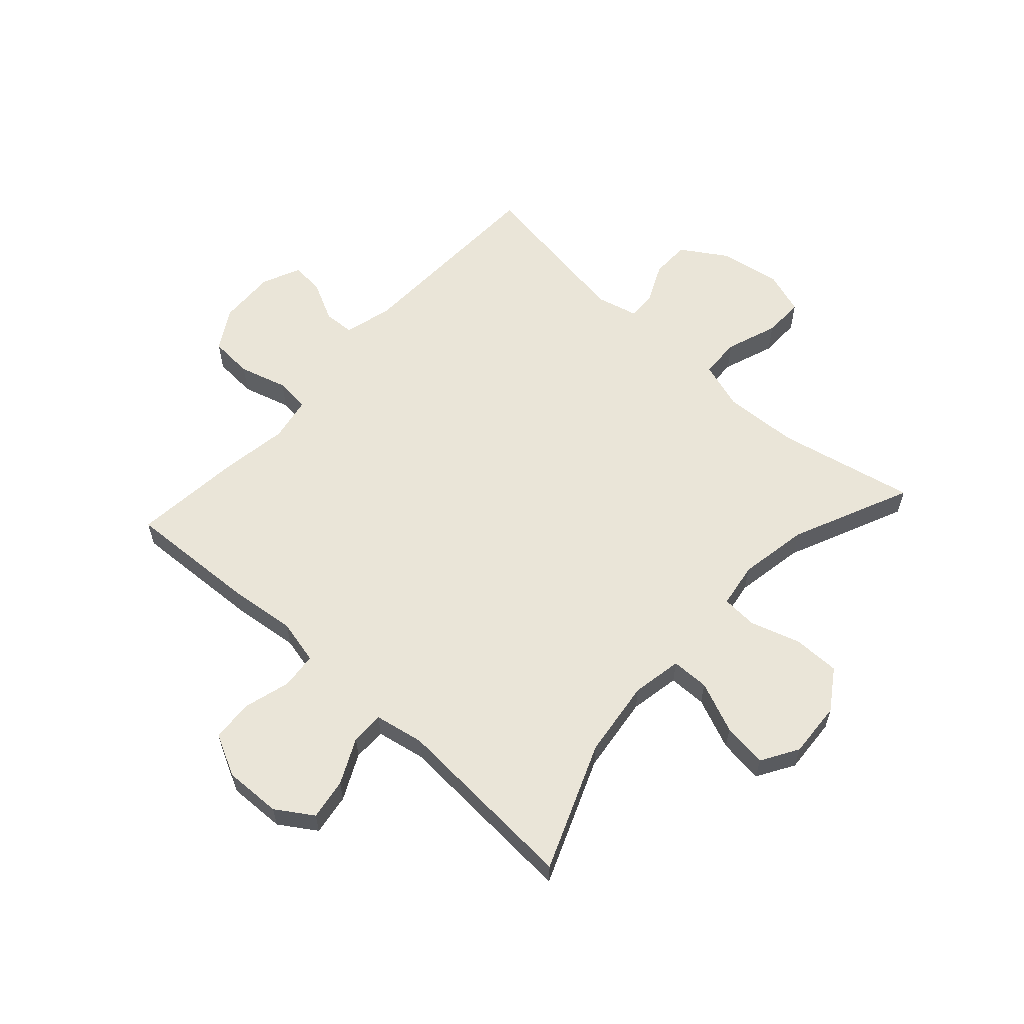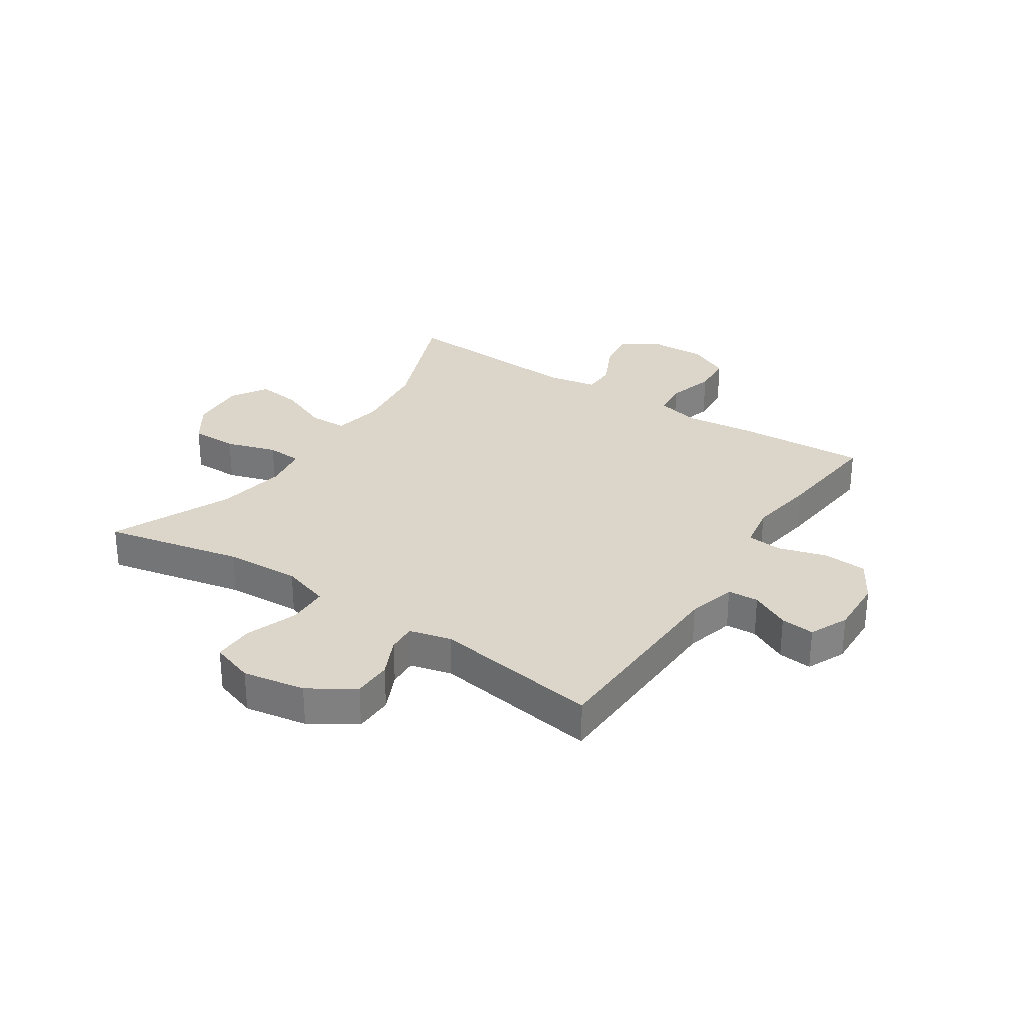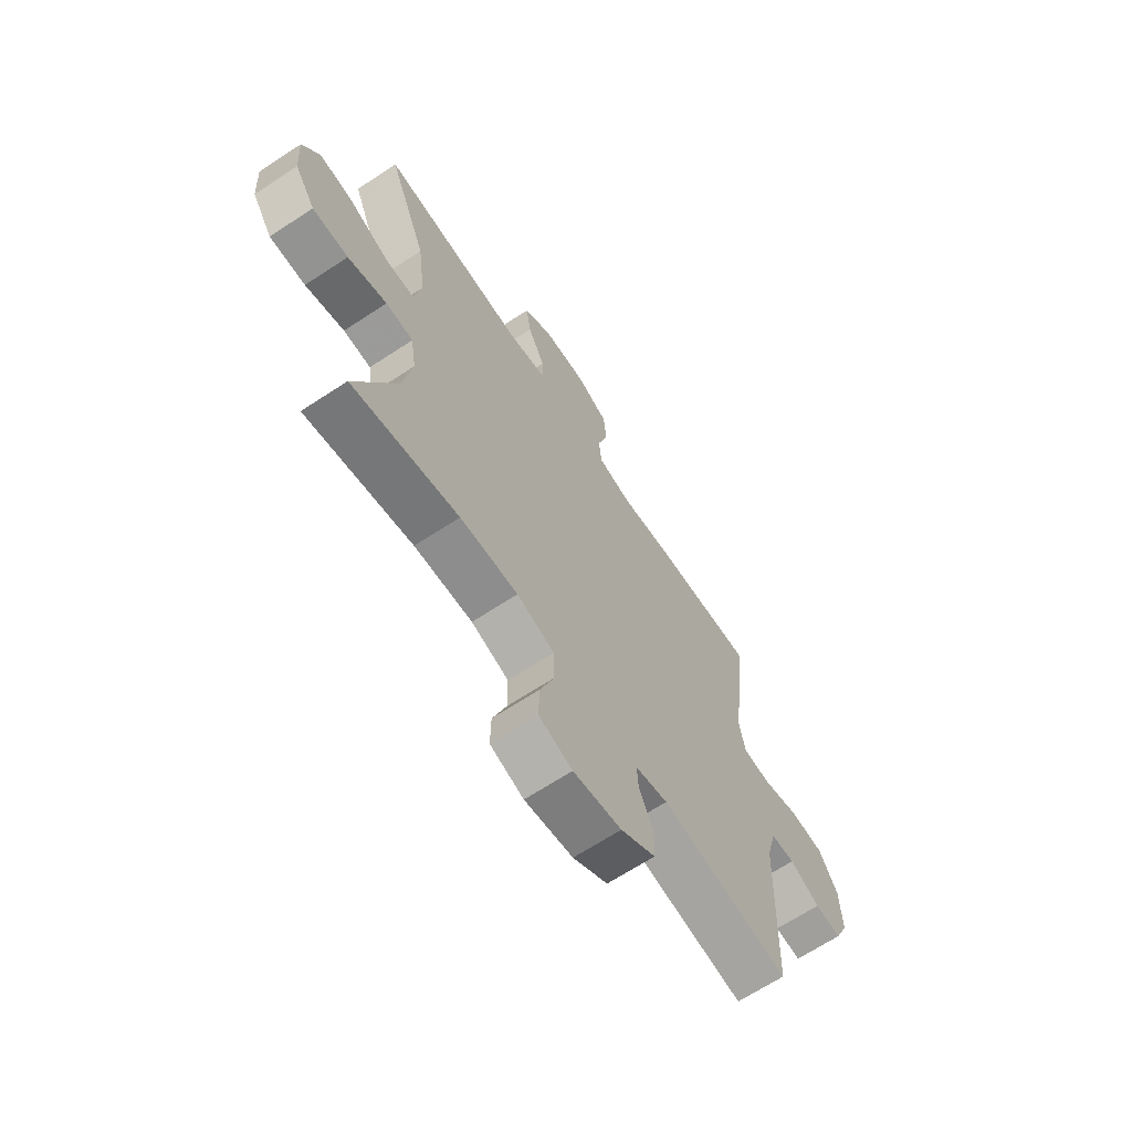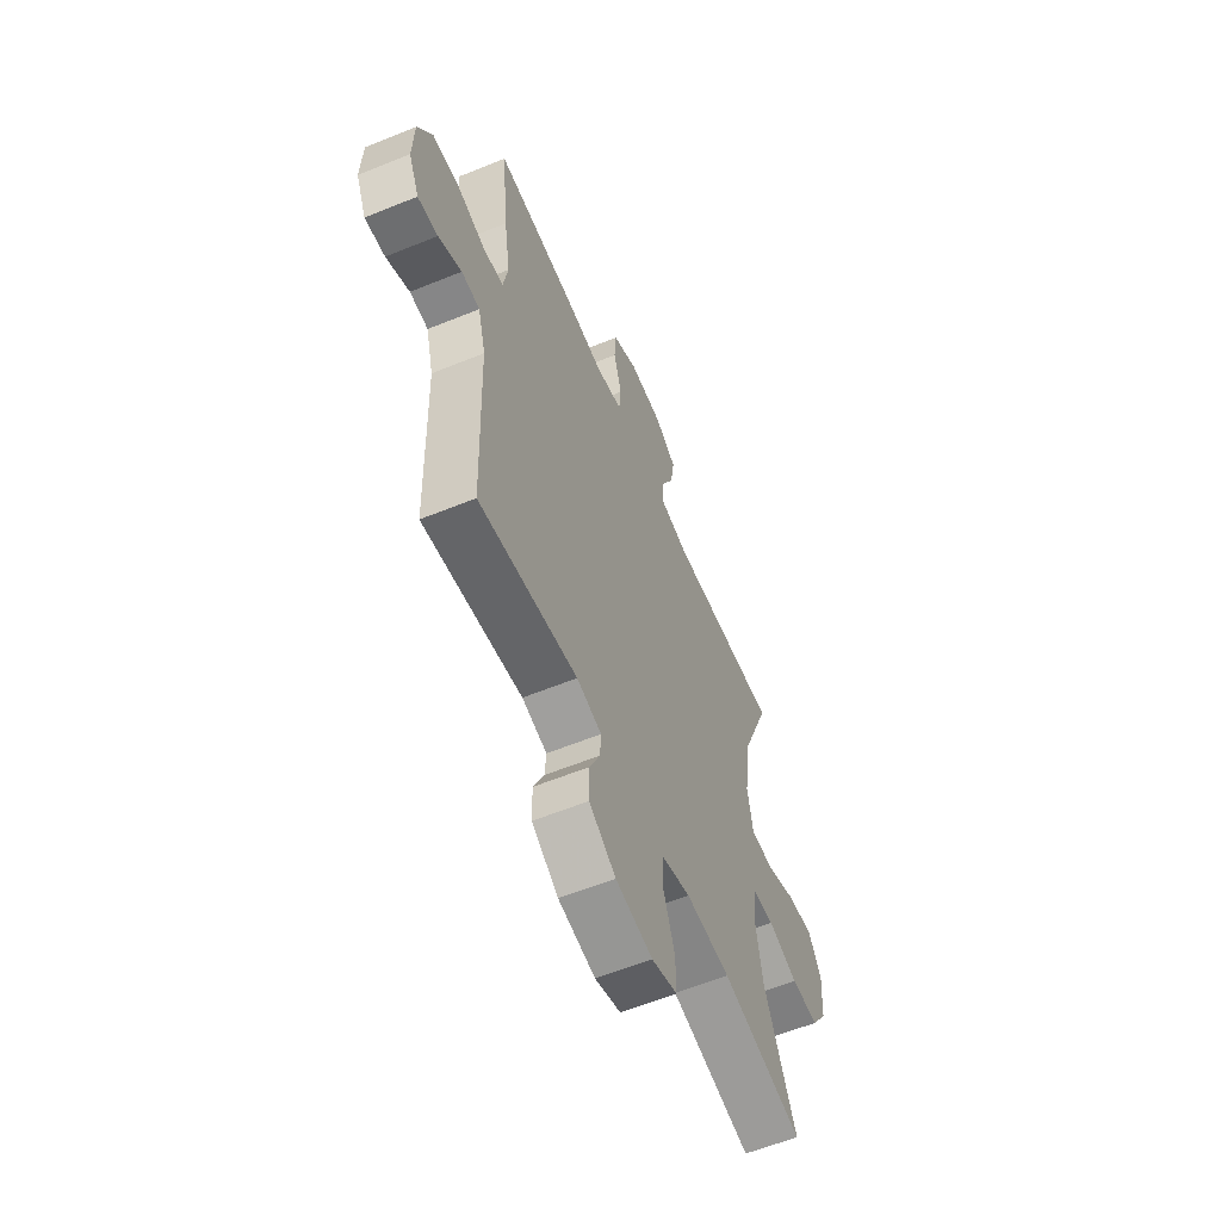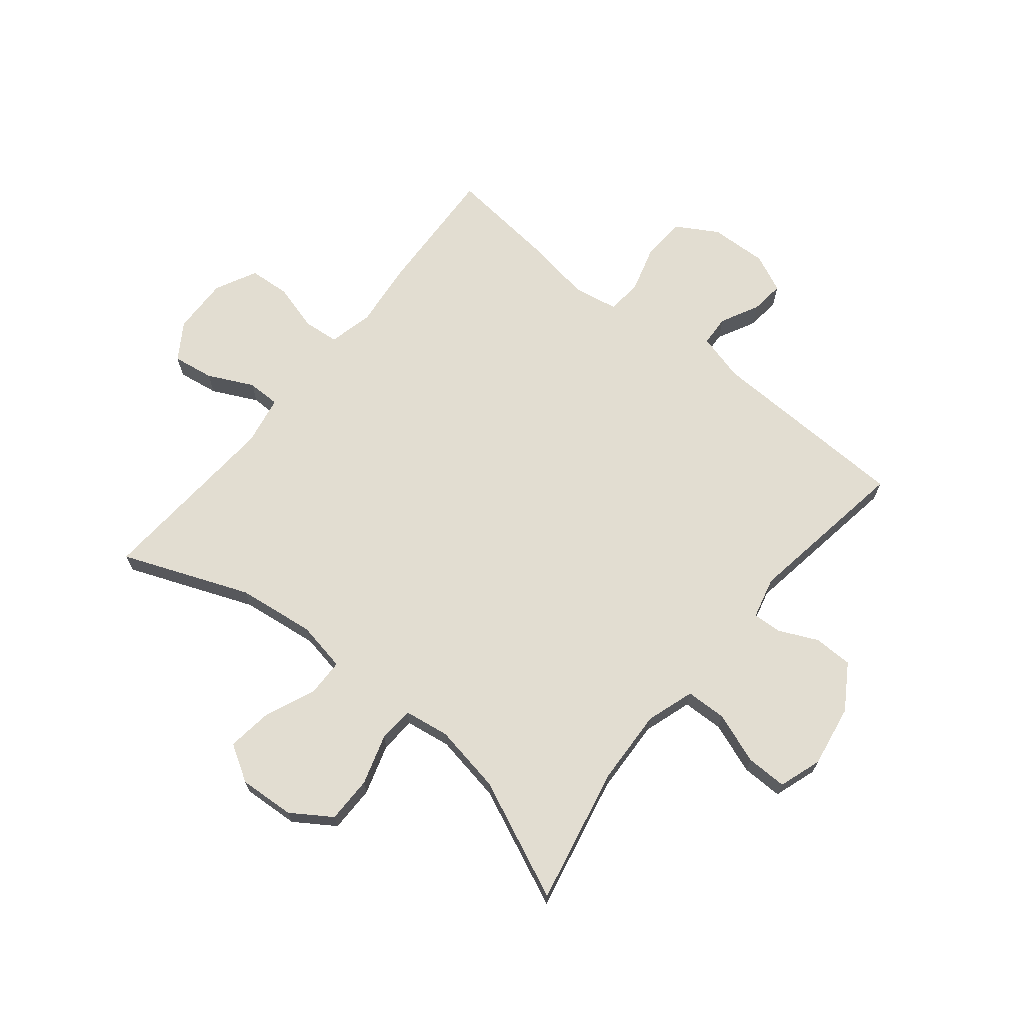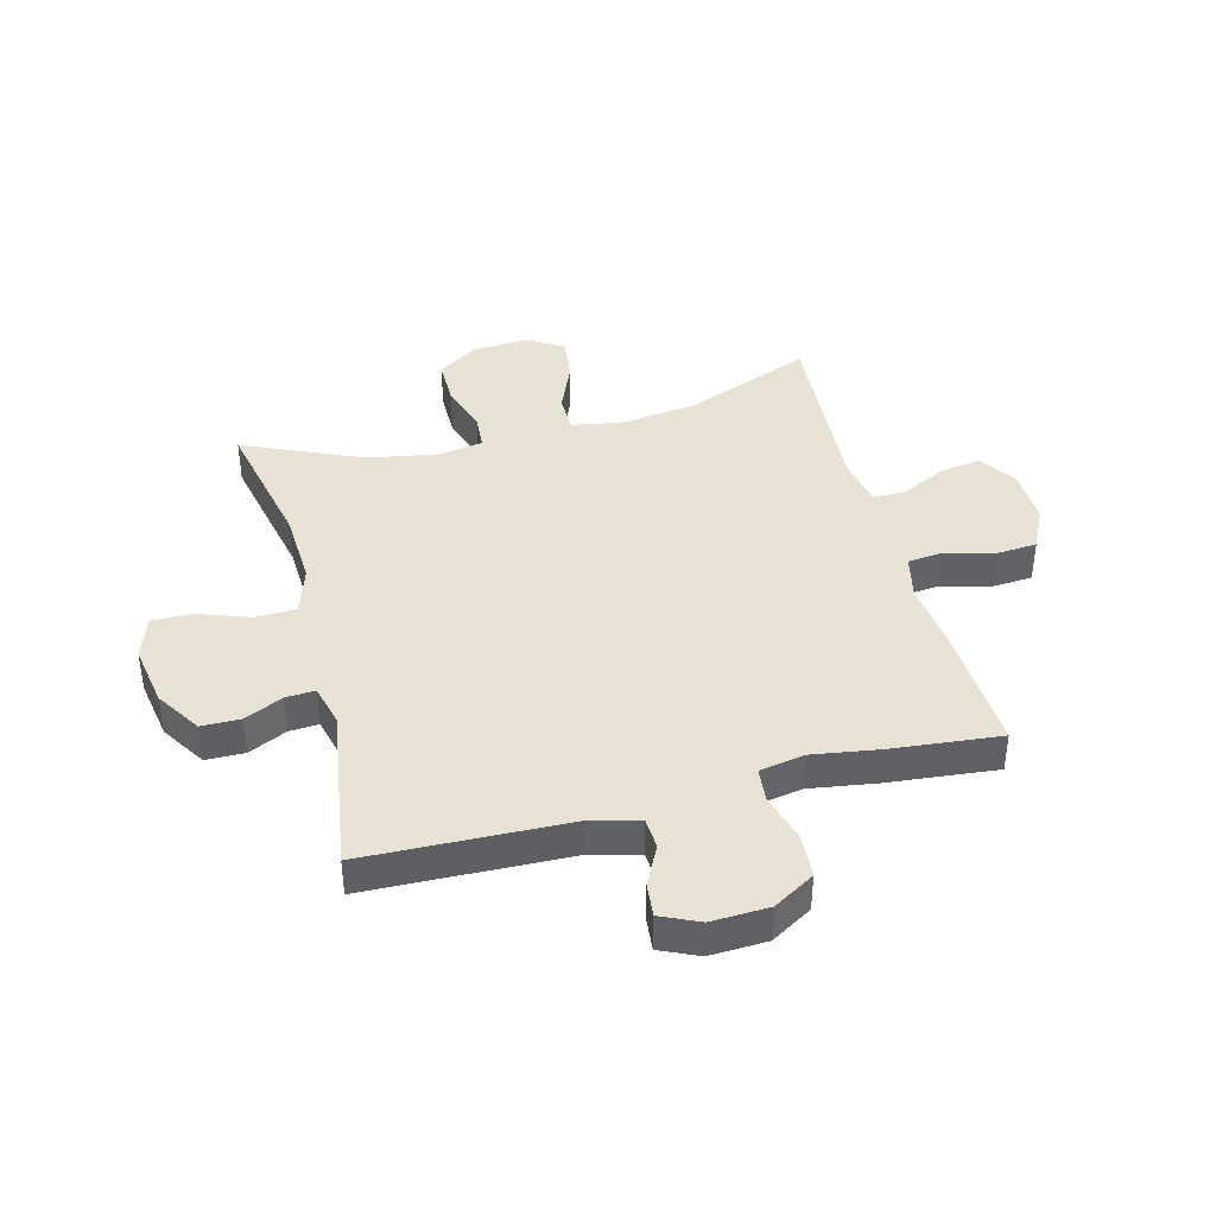
<metadata>
{"format":"obj","ext":"obj","renderer":"f3d","projection":"perspective","resolution":1024,"background":"white","views":[{"elev":59.6,"azim":42.2,"up":"+Y"},{"elev":29.7,"azim":-146.6,"up":"+Y"},{"elev":-66.7,"azim":123.4,"up":"+Z"},{"elev":-59.4,"azim":-67.3,"up":"+Z"},{"elev":68.4,"azim":129.1,"up":"+Y"},{"elev":40.7,"azim":-104.7,"up":"+Y"}]}
</metadata>
<code>
v -0.5 0.07 -0.5
v -0.511 0.07 -0.15
v -0.533 0.07 -0.067
v -0.586 0.07 -0.064
v -0.653 0.07 -0.098
v -0.711 0.07 -0.104
v -0.741 0.07 -0.038
v -0.737 0.07 0.061
v -0.695 0.07 0.132
v -0.62 0.07 0.137
v -0.537 0.07 0.113
v -0.477 0.07 0.119
v -0.463 0.07 0.196
v -0.481 0.07 0.312
v -0.5 0.07 0.5
v -0.274 0.07 0.489
v -0.158 0.07 0.476
v -0.081 0.07 0.494
v -0.075 0.07 0.556
v -0.098 0.07 0.638
v -0.093 0.07 0.709
v -0.021 0.07 0.745
v 0.077 0.07 0.742
v 0.14 0.07 0.701
v 0.129 0.07 0.63
v 0.091 0.07 0.552
v 0.091 0.07 0.495
v 0.176 0.07 0.479
v 0.5 0.07 0.5
v 0.413 0.07 0.281
v 0.396 0.07 0.147
v 0.412 0.07 0.061
v 0.477 0.07 0.06
v 0.565 0.07 0.097
v 0.642 0.07 0.107
v 0.68 0.07 0.044
v 0.674 0.07 -0.052
v 0.628 0.07 -0.121
v 0.548 0.07 -0.121
v 0.461 0.07 -0.094
v 0.4 0.07 -0.098
v 0.388 0.07 -0.176
v 0.409 0.07 -0.295
v 0.5 0.07 -0.5
v 0.263 0.07 -0.45
v 0.134 0.07 -0.444
v 0.051 0.07 -0.471
v 0.049 0.07 -0.541
v 0.081 0.07 -0.63
v 0.082 0.07 -0.7
v 0.008 0.07 -0.725
v -0.099 0.07 -0.707
v -0.176 0.07 -0.658
v -0.177 0.07 -0.591
v -0.146 0.07 -0.524
v -0.143 0.07 -0.474
v -0.215 0.07 -0.456
v -0.5 0 -0.5
v -0.511 0 -0.15
v -0.533 0 -0.067
v -0.586 0 -0.064
v -0.653 0 -0.098
v -0.711 0 -0.104
v -0.741 0 -0.038
v -0.737 0 0.061
v -0.695 0 0.132
v -0.62 0 0.137
v -0.537 0 0.113
v -0.477 0 0.119
v -0.463 0 0.196
v -0.481 0 0.312
v -0.5 0 0.5
v -0.274 0 0.489
v -0.158 0 0.476
v -0.081 0 0.494
v -0.075 0 0.556
v -0.098 0 0.638
v -0.093 0 0.709
v -0.021 0 0.745
v 0.077 0 0.742
v 0.14 0 0.701
v 0.129 0 0.63
v 0.091 0 0.552
v 0.091 0 0.495
v 0.176 0 0.479
v 0.5 0 0.5
v 0.413 0 0.281
v 0.396 0 0.147
v 0.412 0 0.061
v 0.477 0 0.06
v 0.565 0 0.097
v 0.642 0 0.107
v 0.68 0 0.044
v 0.674 0 -0.052
v 0.628 0 -0.121
v 0.548 0 -0.121
v 0.461 0 -0.094
v 0.4 0 -0.098
v 0.388 0 -0.176
v 0.409 0 -0.295
v 0.5 0 -0.5
v 0.263 0 -0.45
v 0.134 0 -0.444
v 0.051 0 -0.471
v 0.049 0 -0.541
v 0.081 0 -0.63
v 0.082 0 -0.7
v 0.008 0 -0.725
v -0.099 0 -0.707
v -0.176 0 -0.658
v -0.177 0 -0.591
v -0.146 0 -0.524
v -0.143 0 -0.474
v -0.215 0 -0.456
f 53 54 55
f 52 53 55
f 51 52 55
f 50 51 55
f 49 50 55
f 48 49 55
f 47 48 55 56
f 46 47 56 57
f 43 44 45
f 42 43 45 46
f 41 42 46 57
f 38 39 40
f 37 38 40
f 36 37 40
f 35 36 40
f 34 35 40
f 33 34 40
f 32 33 40 41
f 57 1 2
f 41 57 2
f 32 41 2
f 31 32 2
f 28 29 30
f 31 2 3
f 30 31 3
f 28 30 3
f 27 28 3
f 24 25 26
f 23 24 26
f 22 23 26
f 21 22 26
f 20 21 26
f 19 20 26
f 18 19 26 27
f 15 16 17
f 14 15 17
f 13 14 17
f 17 18 27
f 13 17 27
f 12 13 27
f 9 10 11
f 8 9 11
f 7 8 11
f 6 7 11
f 5 6 11
f 4 5 11
f 4 11 12
f 3 4 12 27
f 112 111 110
f 112 110 109
f 112 109 108
f 112 108 107
f 112 107 106
f 112 106 105
f 113 112 105 104
f 114 113 104 103
f 102 101 100
f 103 102 100 99
f 114 103 99 98
f 97 96 95
f 97 95 94
f 97 94 93
f 97 93 92
f 97 92 91
f 97 91 90
f 98 97 90 89
f 59 58 114
f 59 114 98
f 59 98 89
f 59 89 88
f 87 86 85
f 60 59 88
f 60 88 87
f 60 87 85
f 60 85 84
f 83 82 81
f 83 81 80
f 83 80 79
f 83 79 78
f 83 78 77
f 83 77 76
f 84 83 76 75
f 74 73 72
f 74 72 71
f 74 71 70
f 84 75 74
f 84 74 70
f 84 70 69
f 68 67 66
f 68 66 65
f 68 65 64
f 68 64 63
f 68 63 62
f 68 62 61
f 69 68 61
f 84 69 61 60
f 1 58 59 2
f 2 59 60 3
f 3 60 61 4
f 4 61 62 5
f 5 62 63 6
f 6 63 64 7
f 7 64 65 8
f 8 65 66 9
f 9 66 67 10
f 10 67 68 11
f 11 68 69 12
f 12 69 70 13
f 13 70 71 14
f 14 71 72 15
f 15 72 73 16
f 16 73 74 17
f 17 74 75 18
f 18 75 76 19
f 19 76 77 20
f 20 77 78 21
f 21 78 79 22
f 22 79 80 23
f 23 80 81 24
f 24 81 82 25
f 25 82 83 26
f 26 83 84 27
f 27 84 85 28
f 28 85 86 29
f 29 86 87 30
f 30 87 88 31
f 31 88 89 32
f 32 89 90 33
f 33 90 91 34
f 34 91 92 35
f 35 92 93 36
f 36 93 94 37
f 37 94 95 38
f 38 95 96 39
f 39 96 97 40
f 40 97 98 41
f 41 98 99 42
f 42 99 100 43
f 43 100 101 44
f 44 101 102 45
f 45 102 103 46
f 46 103 104 47
f 47 104 105 48
f 48 105 106 49
f 49 106 107 50
f 50 107 108 51
f 51 108 109 52
f 52 109 110 53
f 53 110 111 54
f 54 111 112 55
f 55 112 113 56
f 56 113 114 57
f 57 114 58 1

</code>
